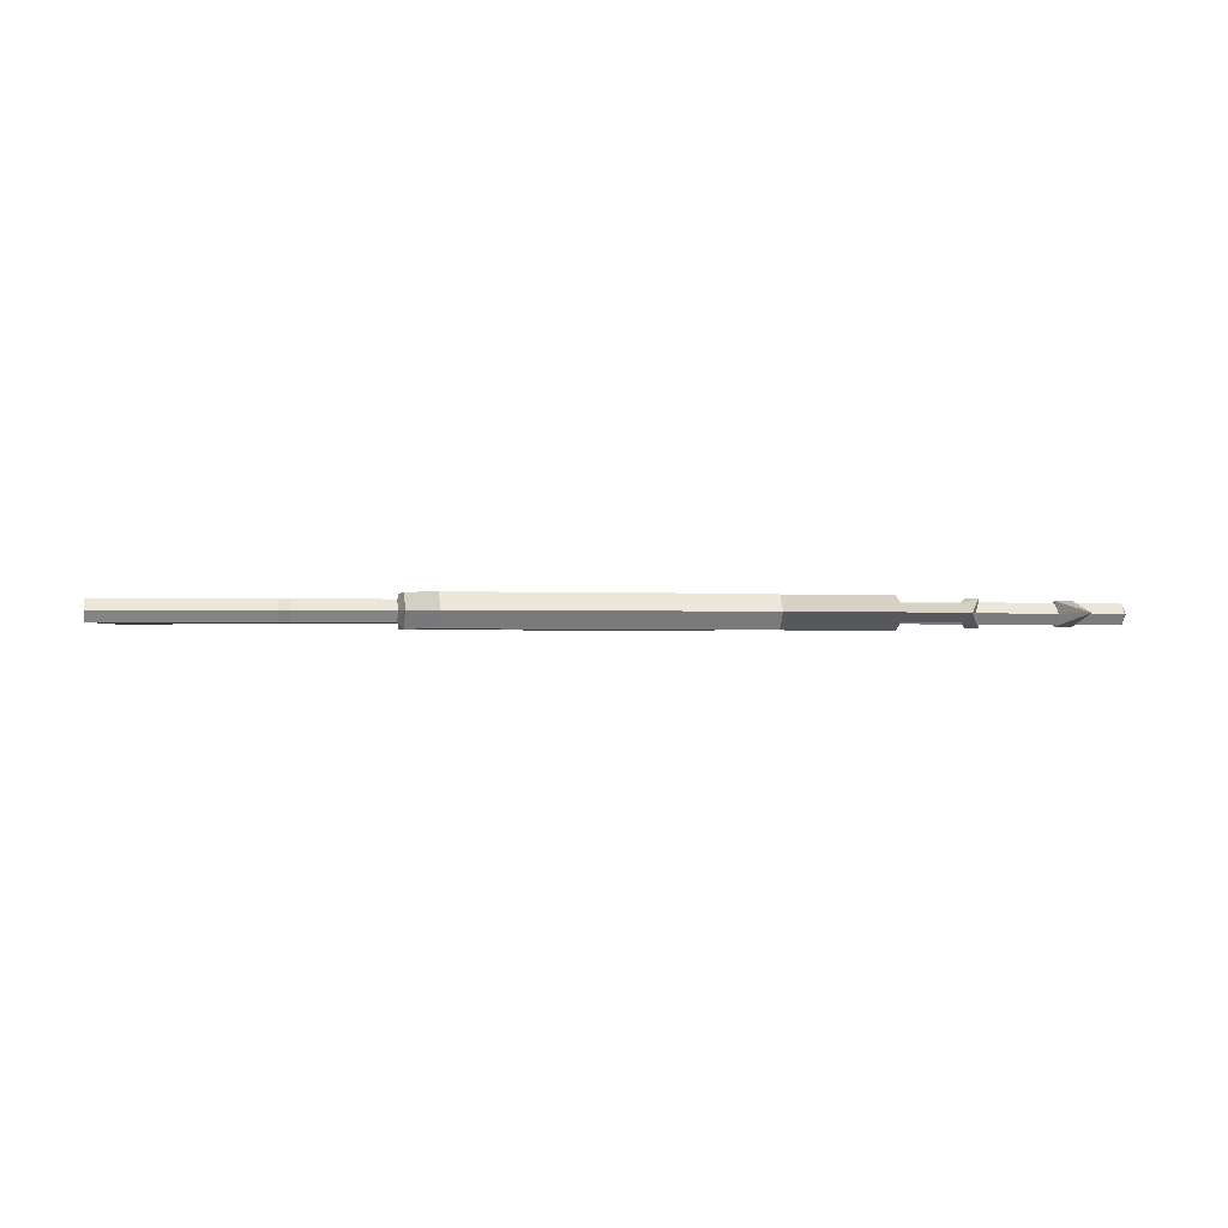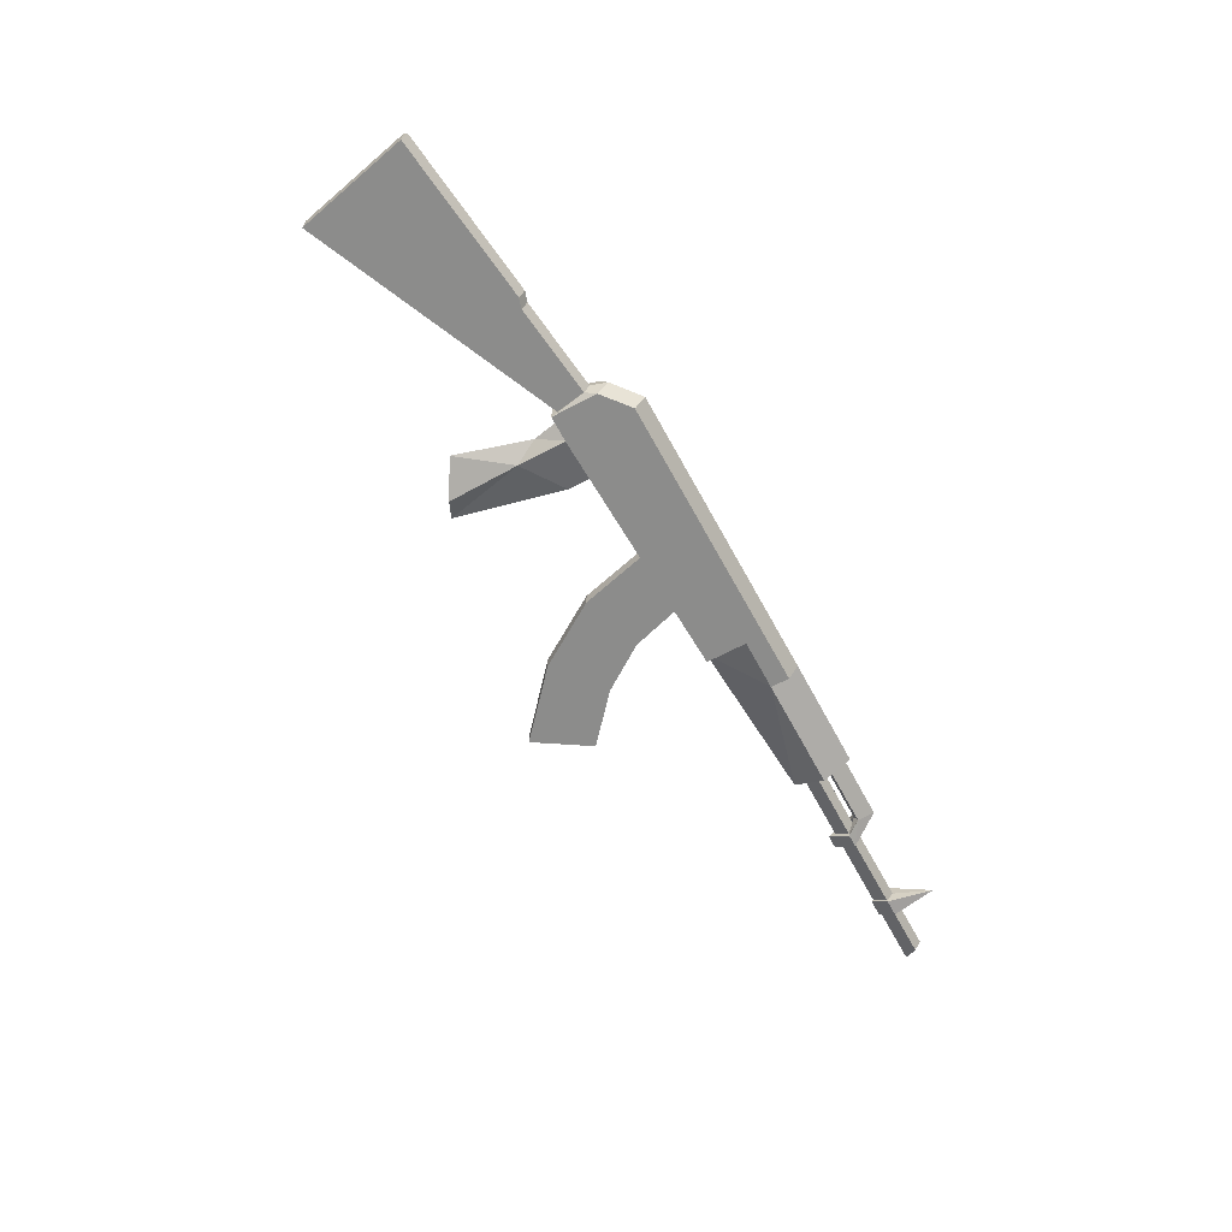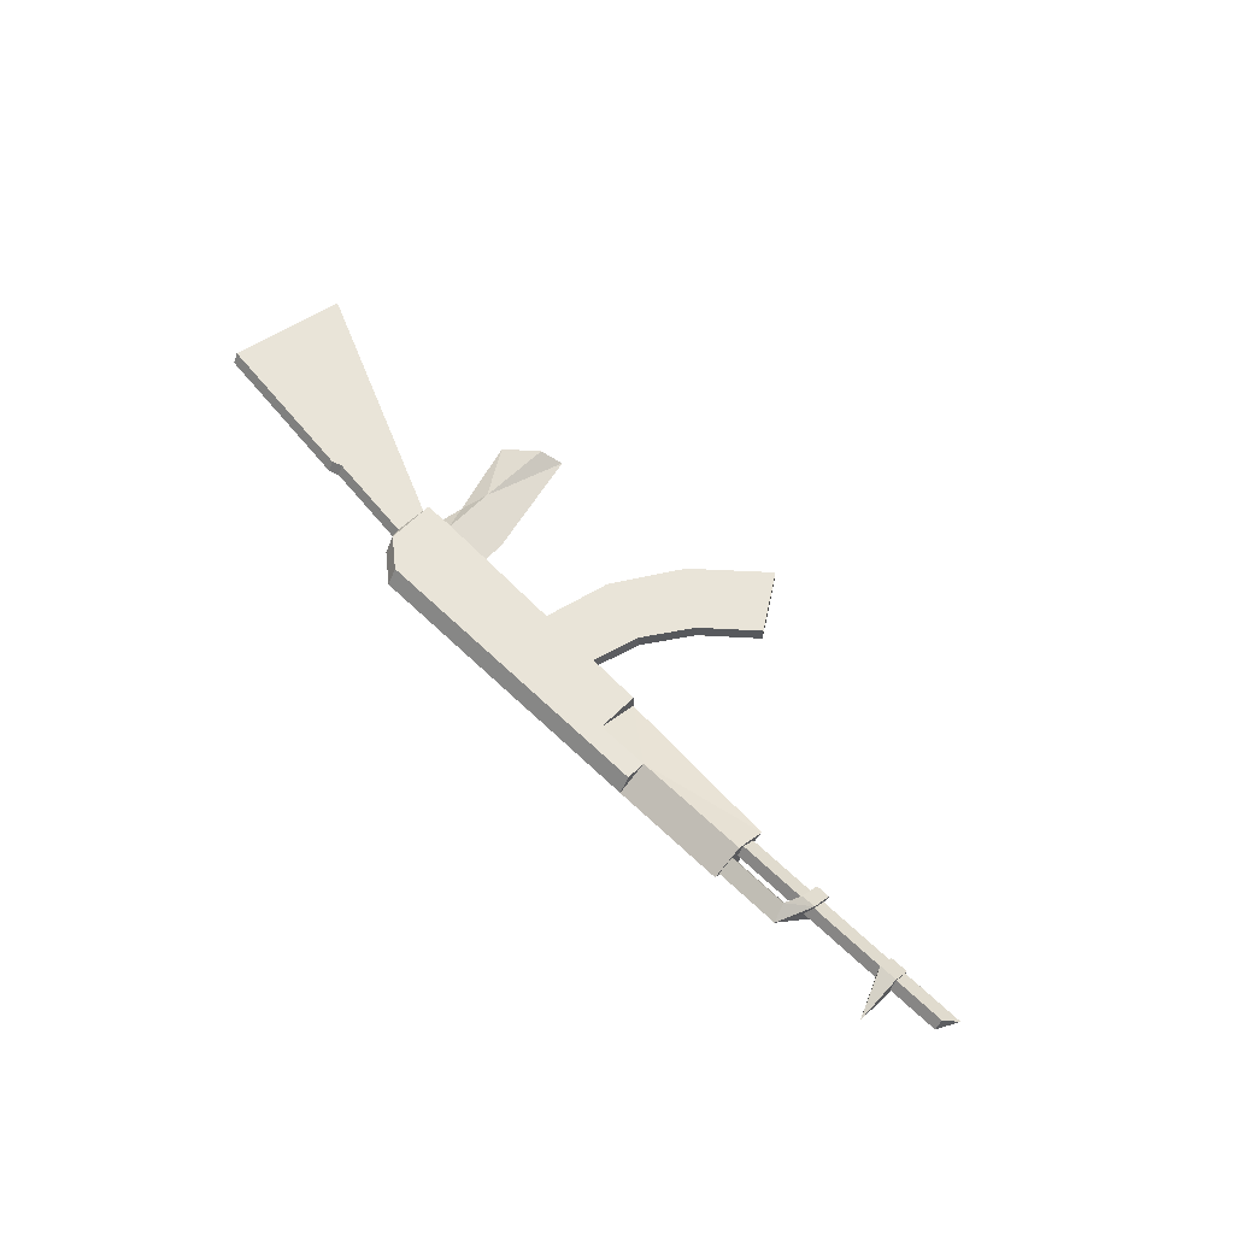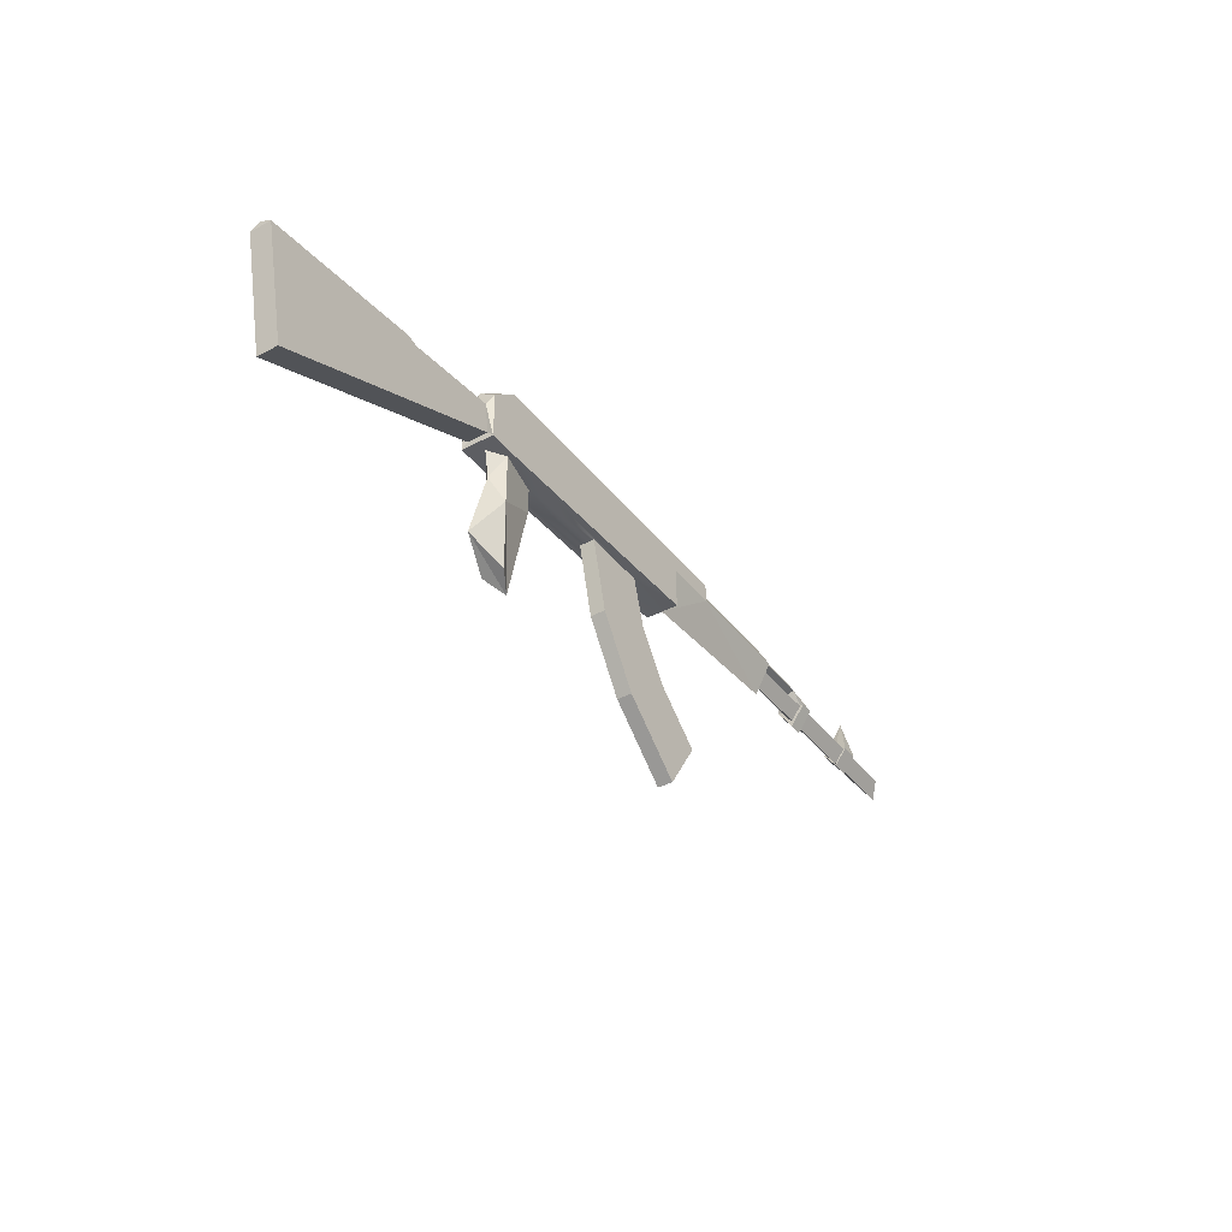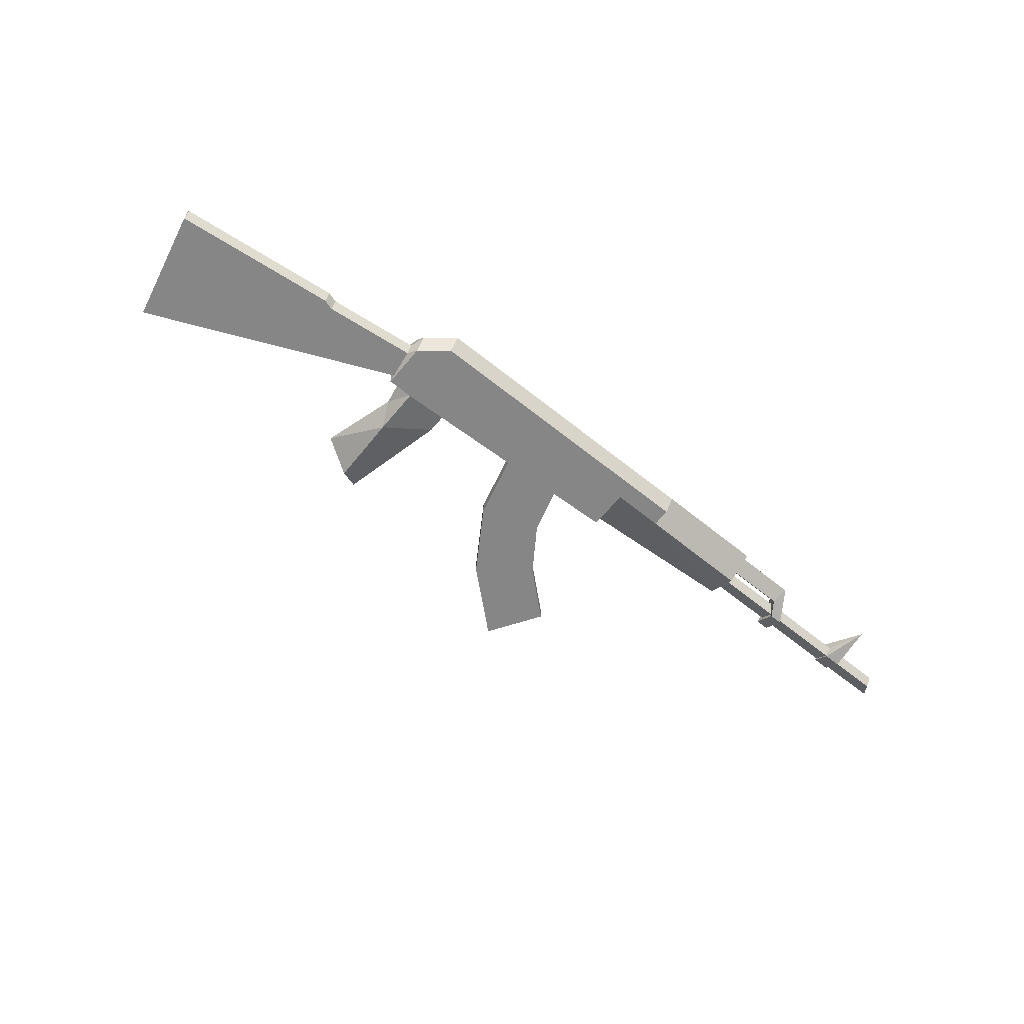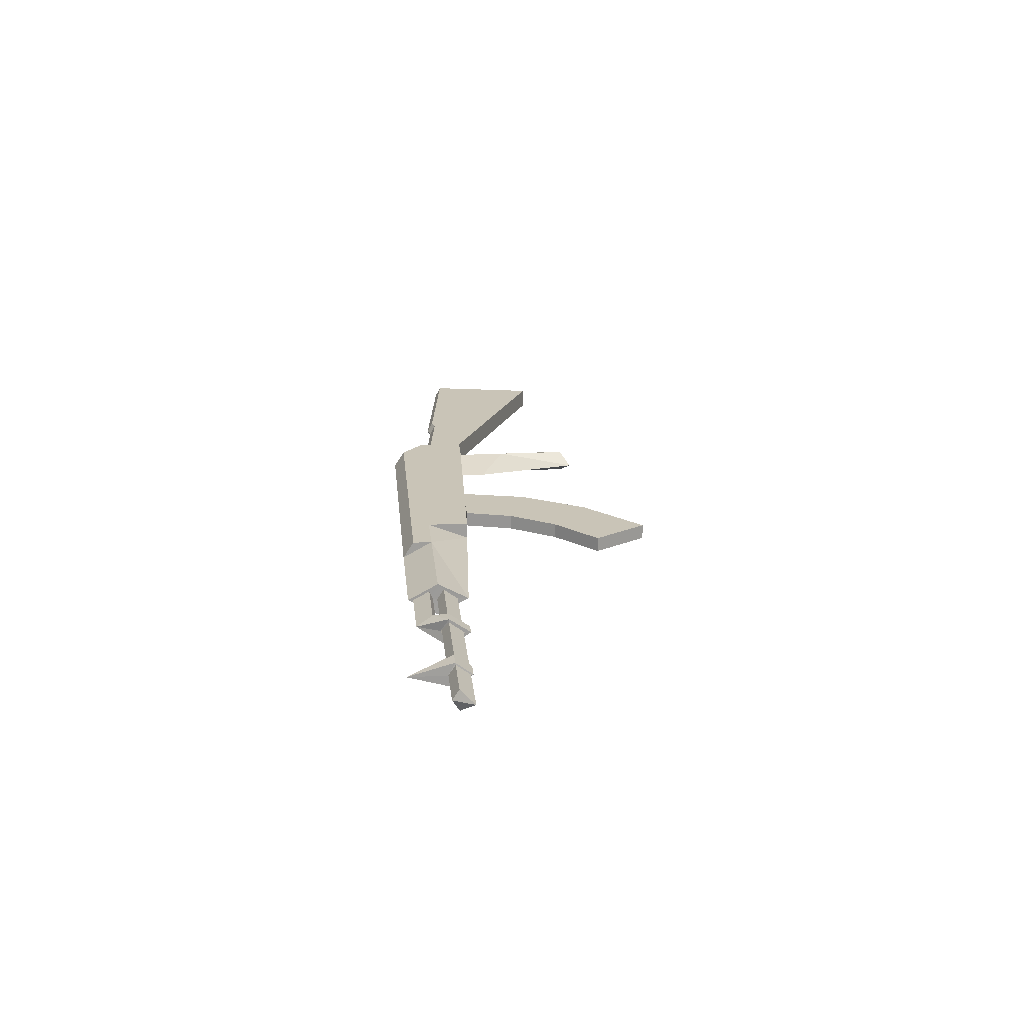
<metadata>
{"format":"obj","ext":"obj","renderer":"f3d","projection":"perspective","resolution":1024,"background":"white","views":[{"elev":-1.3,"azim":168.3,"up":"+Z"},{"elev":-64.1,"azim":118.2,"up":"+Z"},{"elev":60.6,"azim":-135.7,"up":"+Z"},{"elev":-39.1,"azim":123.8,"up":"+Y"},{"elev":-62.2,"azim":140.5,"up":"+Z"},{"elev":20.0,"azim":-95.6,"up":"+Z"}]}
</metadata>
<code>
o Cube
v -1.155 0.2508 0
v -0.6027 0.5357 0
v -0.3549 0.1992 0
v 0.9355 0.1498 0
v 0.8558 0.5283 0
v -1.153 0.5357 0
v -1.154 0.3988 0
v -1.155 0.3025 0
v -2.227 0.3988 0
v -2.279 0.3025 0
v -1.153 0.5114 0
v -1.154 0.4185 0
v -1.463 0.5114 0
v -1.521 0.4052 0
v -1.441 0.4185 0
v -1.548 0.2689 0
v -1.548 0.2967 0
v -1.482 0.2689 0
v -1.482 0.2967 0
v -1.904 0.3025 0
v -1.914 0.3988 0
v -1.989 0.3988 0
v -1.99 0.3025 0
v 0.8558 0.4782 -0.07709
v 0.8558 0.1498 -0.07709
v -0.3549 0.1992 -0.07709
v -0.3549 0.395 -0.07709
v -0.6027 0.4856 -0.07709
v -1.155 0.395 -0.07709
v -0.6036 0.395 -0.07709
v -1.155 0.3674 -0.04852
v -2.228 0.3674 -0.04852
v -1.154 0.4354 -0.04158
v -1.441 0.4354 -0.04158
v -1.904 0.3674 -0.04852
v -1.548 0.3674 -0.06756
v -1.548 0.368 -0.05188
v -1.482 0.3674 -0.06756
v -1.482 0.368 -0.05188
v -1.99 0.3674 -0.04852
v -1.529 0.3988 0
v -1.988 0.2912 0
v -1.988 0.369 -0.05822
v -1.905 0.2912 0
v -1.905 0.369 -0.05822
v -1.988 0.5779 0
v 1.011 0.3451 0
v 0.988 0.1775 -0.0494
v 1.011 0.318 -0.0494
v 0.988 0.4206 0
v 0.988 0.1498 -0.07709
v 0.988 0.3705 -0.07709
v 2.288 0.2118 0
v 2.17 -0.3516 -0.0494
v 2.288 0.1847 -0.0494
v 1.452 0.2919 0
v 1.452 0.2648 -0.0494
v 1.501 0.3069 0
v 1.501 0.2798 -0.0494
v 0.6392 0.1597 0
v 0.8558 0.1498 -0.05197
v 1.016 -0.3363 -0
v 0.759 -0.4769 -0
v 0.8499 -0.4312 -0.05276
v 0.9112 0.02242 0
v 0.8558 -0.08962 -0.05197
v 0.6392 0.03705 0
v -0.08337 0.18 0
v 0.223 0.18 0
v 0.223 0.18 -0.03507
v -0.08337 0.18 -0.03507
v 0.1398 -0.1443 -0.03507
v -0.1506 -0.04663 -0.03507
v -0.05629 -0.4492 -0.03507
v -0.2981 -0.2611 -0.03507
v -0.3571 -0.714 -0.03507
v -0.5205 -0.4549 -0.03507
v 2.288 0.1847 0
v 2.17 -0.3516 -0
v 0.988 0.1775 0
v -0.5205 -0.4549 -0
v -0.2981 -0.2611 -0
v 0.1398 -0.1443 -0
v -0.05629 -0.4492 -0
v -0.3571 -0.714 -0
v -0.1506 -0.04663 -0
v 0.988 0.1498 0
v 0.8558 0.4782 0.07709
v 0.8558 0.1498 0.07709
v -0.3549 0.1992 0.07709
v -0.3549 0.395 0.07709
v -0.6027 0.4856 0.07709
v -1.155 0.395 0.07709
v -0.6036 0.395 0.07709
v -1.155 0.3674 0.04852
v -2.228 0.3674 0.04852
v -1.154 0.4354 0.04158
v -1.441 0.4354 0.04158
v -1.904 0.3674 0.04852
v -1.548 0.3674 0.06756
v -1.548 0.368 0.05188
v -1.482 0.3674 0.06756
v -1.482 0.368 0.05188
v -1.99 0.3674 0.04852
v -1.988 0.369 0.05822
v -1.905 0.369 0.05822
v 0.988 0.1775 0.0494
v 1.011 0.318 0.0494
v 0.988 0.1498 0.07709
v 0.988 0.3705 0.07709
v 2.17 -0.3516 0.0494
v 2.288 0.1847 0.0494
v 1.452 0.2648 0.0494
v 1.501 0.2798 0.0494
v 0.8558 0.1498 0.05197
v 0.8499 -0.4312 0.05276
v 0.8558 -0.08962 0.05197
v 0.223 0.18 0.03507
v -0.08337 0.18 0.03507
v 0.1398 -0.1443 0.03507
v -0.1506 -0.04663 0.03507
v -0.05629 -0.4492 0.03507
v -0.2981 -0.2611 0.03507
v -0.3571 -0.714 0.03507
v -0.5205 -0.4549 0.03507
f 5 28 2
f 10 9 32
f 31 33 29
f 40 9 22
f 11 34 13
f 15 33 12
f 37 19 39
f 23 32 40
f 27 26 3
f 1 29 30
f 25 27 24
f 2 28 30
f 7 12 33
f 1 31 29
f 13 34 36
f 35 21 41
f 6 30 29
f 39 34 15
f 36 17 37
f 19 38 39
f 23 43 42
f 8 35 31
f 44 43 45
f 45 43 46
f 21 45 46
f 21 35 45
f 44 45 20
f 45 35 20
f 49 56 57
f 14 39 15
f 77 82 75
f 52 25 24
f 55 53 78
f 59 53 55
f 48 49 57
f 86 71 73
f 66 62 64
f 66 63 67
f 25 4 61
f 61 67 60
f 61 65 66
f 36 18 16
f 73 74 75
f 71 72 73
f 75 86 73
f 75 76 77
f 28 24 27
f 24 50 52
f 27 30 28
f 13 36 14
f 36 37 14
f 25 61 60
f 70 71 26
f 62 63 64
f 27 3 30
f 3 1 30
f 11 6 33
f 6 29 33
f 56 59 57
f 1 8 31
f 34 38 36
f 7 31 41
f 31 35 41
f 39 38 34
f 36 16 17
f 19 18 38
f 23 40 43
f 46 43 22
f 43 40 22
f 49 48 51
f 49 51 52
f 57 59 54
f 59 55 54
f 54 48 57
f 66 65 62
f 66 64 63
f 61 4 65
f 52 47 49
f 4 51 87
f 55 79 54
f 79 48 54
f 81 76 85
f 72 69 83
f 85 74 84
f 84 72 83
f 87 48 80
f 5 24 28
f 31 7 33
f 40 32 9
f 11 33 34
f 15 34 33
f 37 17 19
f 23 10 32
f 25 26 27
f 6 2 30
f 8 20 35
f 44 42 43
f 49 47 56
f 14 37 39
f 77 81 82
f 52 51 25
f 59 58 53
f 86 68 71
f 25 51 4
f 61 66 67
f 36 38 18
f 73 72 74
f 71 70 72
f 75 82 86
f 75 74 76
f 24 5 50
f 68 3 71
f 3 26 71
f 25 60 70
f 60 69 70
f 25 70 26
f 56 58 59
f 52 50 47
f 55 78 79
f 79 80 48
f 81 77 76
f 72 70 69
f 85 76 74
f 84 74 72
f 87 51 48
f 5 2 92
f 10 96 9
f 95 93 97
f 104 22 9
f 11 13 98
f 15 12 97
f 101 103 19
f 23 104 96
f 91 3 90
f 1 94 93
f 89 88 91
f 2 94 92
f 7 97 12
f 1 93 95
f 13 100 98
f 99 41 21
f 6 93 94
f 103 15 98
f 100 101 17
f 19 103 102
f 23 42 105
f 8 95 99
f 44 106 105
f 106 46 105
f 21 46 106
f 21 106 99
f 44 20 106
f 106 20 99
f 108 113 56
f 14 15 103
f 125 123 82
f 110 88 89
f 112 78 53
f 114 112 53
f 107 113 108
f 86 121 119
f 117 116 62
f 117 67 63
f 89 115 4
f 115 60 67
f 115 117 65
f 100 16 18
f 121 123 122
f 119 121 120
f 123 121 86
f 123 125 124
f 92 91 88
f 88 110 50
f 91 92 94
f 13 14 100
f 100 14 101
f 89 60 115
f 118 90 119
f 62 116 63
f 91 94 3
f 3 94 1
f 11 97 6
f 6 97 93
f 56 113 114
f 1 95 8
f 98 100 102
f 7 41 95
f 95 41 99
f 103 98 102
f 100 17 16
f 19 102 18
f 23 105 104
f 46 22 105
f 105 22 104
f 108 109 107
f 108 110 109
f 113 111 114
f 114 111 112
f 111 113 107
f 117 62 65
f 117 63 116
f 115 65 4
f 110 108 47
f 4 87 109
f 112 111 79
f 79 111 107
f 81 85 124
f 120 83 69
f 85 84 122
f 84 83 120
f 87 80 107
f 5 92 88
f 95 97 7
f 104 9 96
f 11 98 97
f 15 97 98
f 101 19 17
f 23 96 10
f 89 91 90
f 6 94 2
f 8 99 20
f 44 105 42
f 108 56 47
f 14 103 101
f 125 82 81
f 110 89 109
f 114 53 58
f 86 119 68
f 89 4 109
f 115 67 117
f 100 18 102
f 121 122 120
f 119 120 118
f 123 86 82
f 123 124 122
f 88 50 5
f 68 119 3
f 3 119 90
f 89 118 60
f 60 118 69
f 89 90 118
f 56 114 58
f 110 47 50
f 112 79 78
f 79 107 80
f 81 124 125
f 120 69 118
f 85 122 124
f 84 120 122
f 87 107 109

</code>
